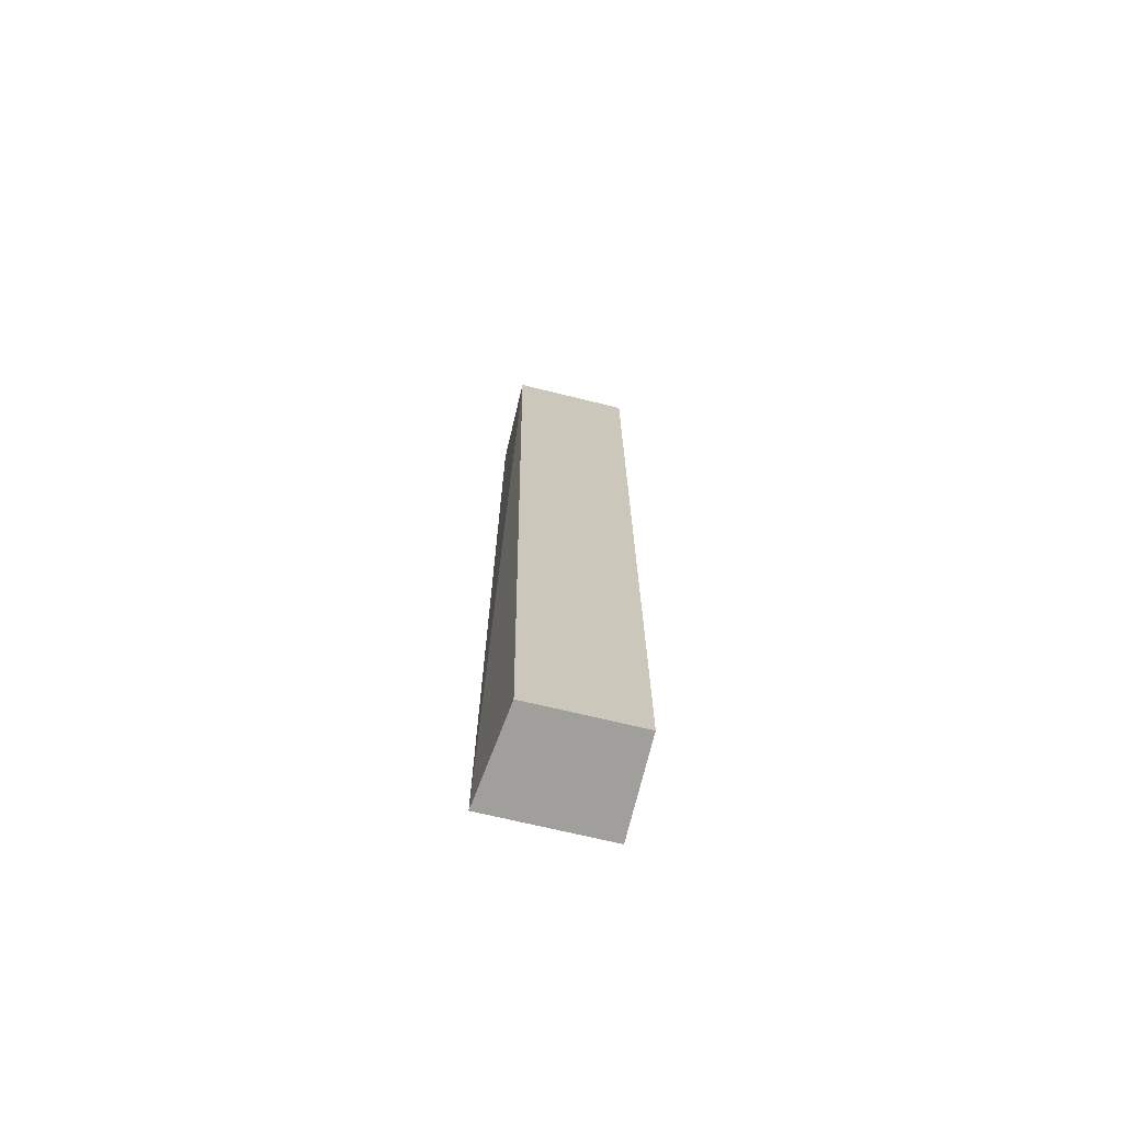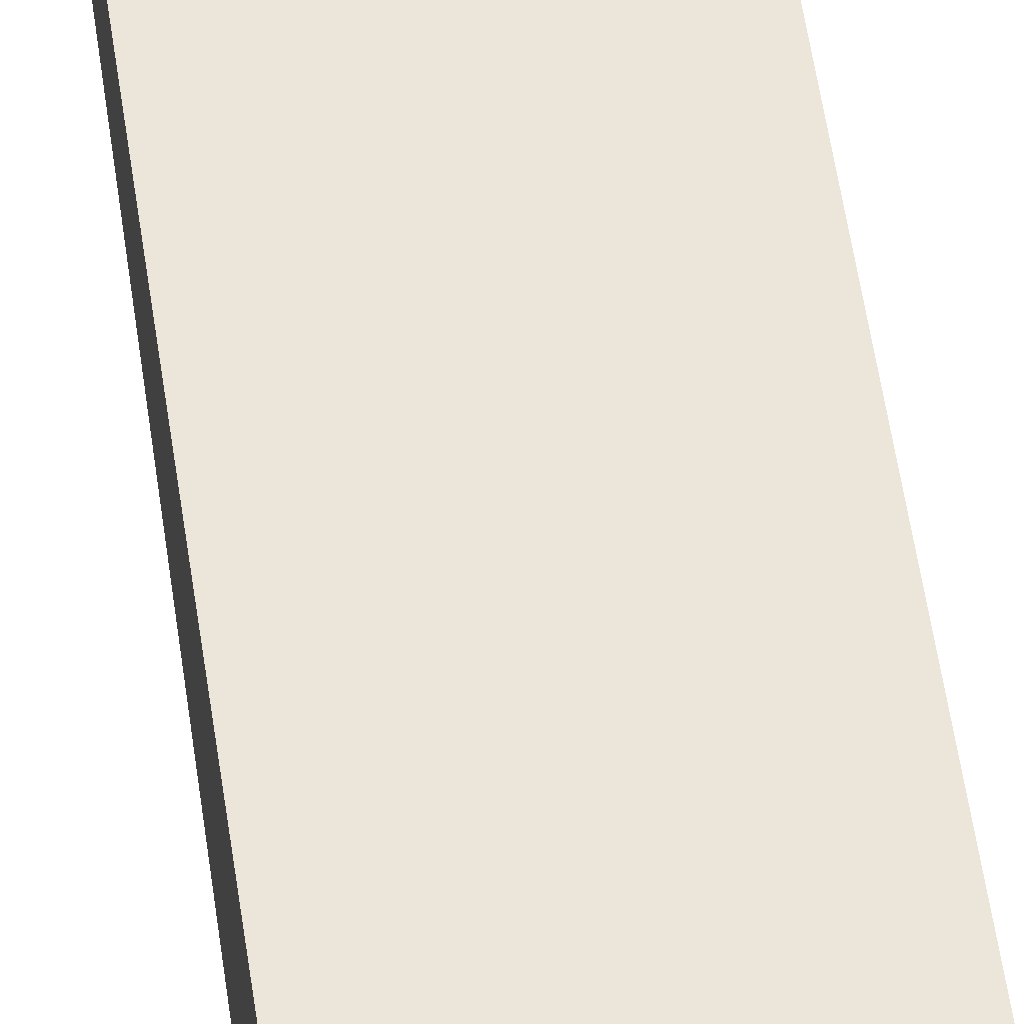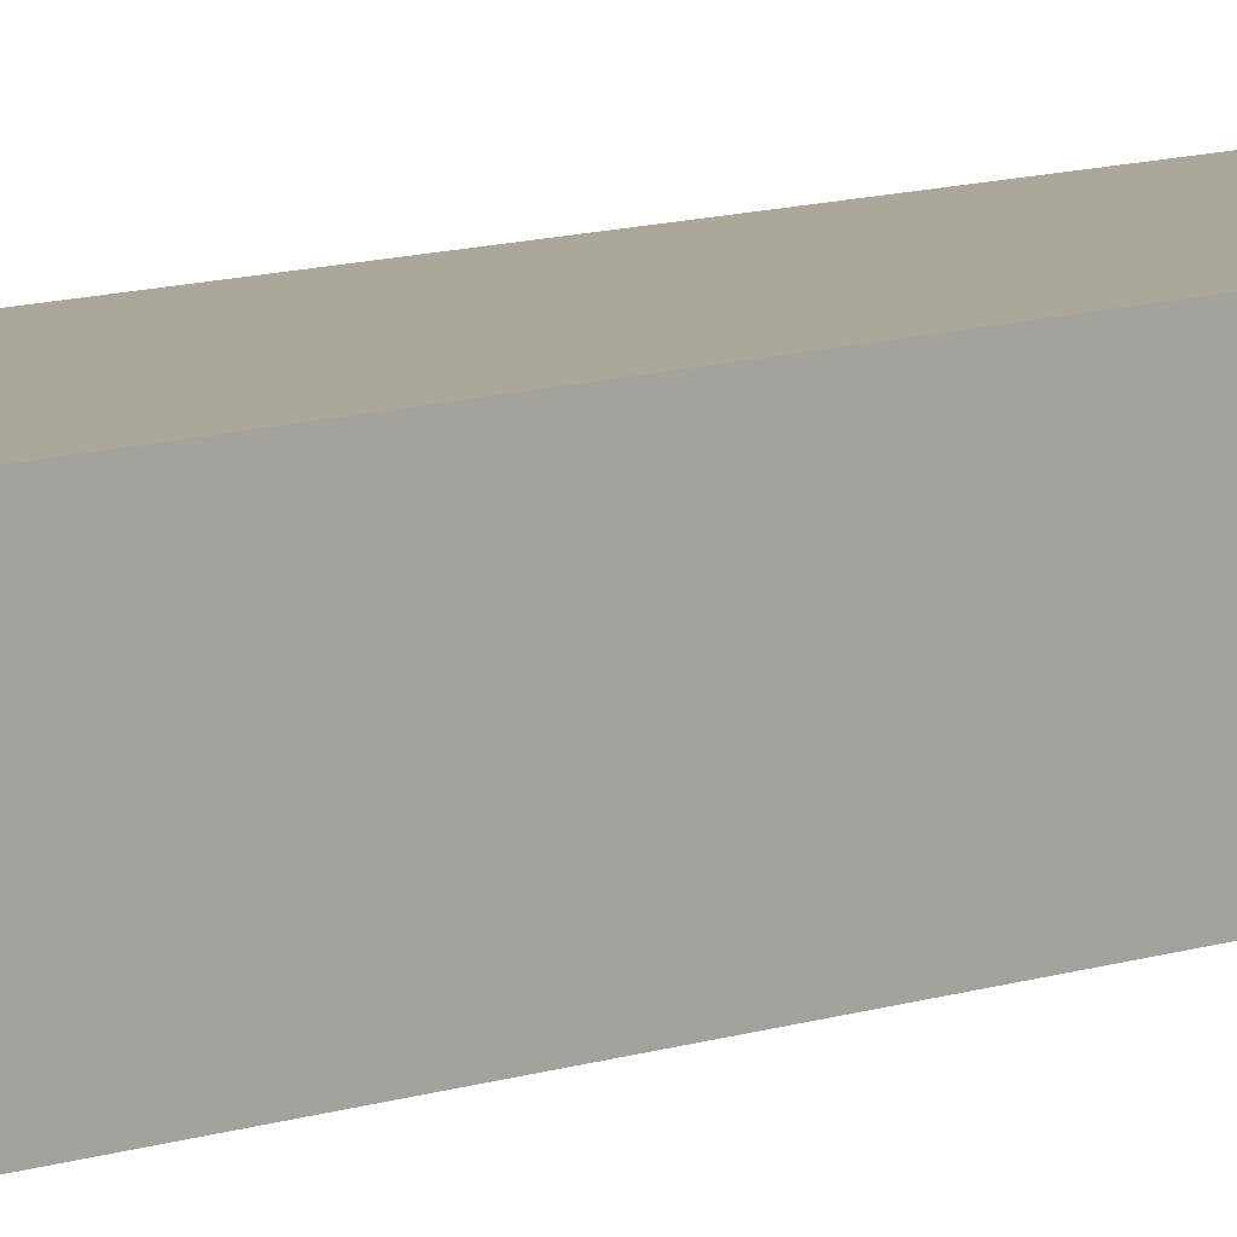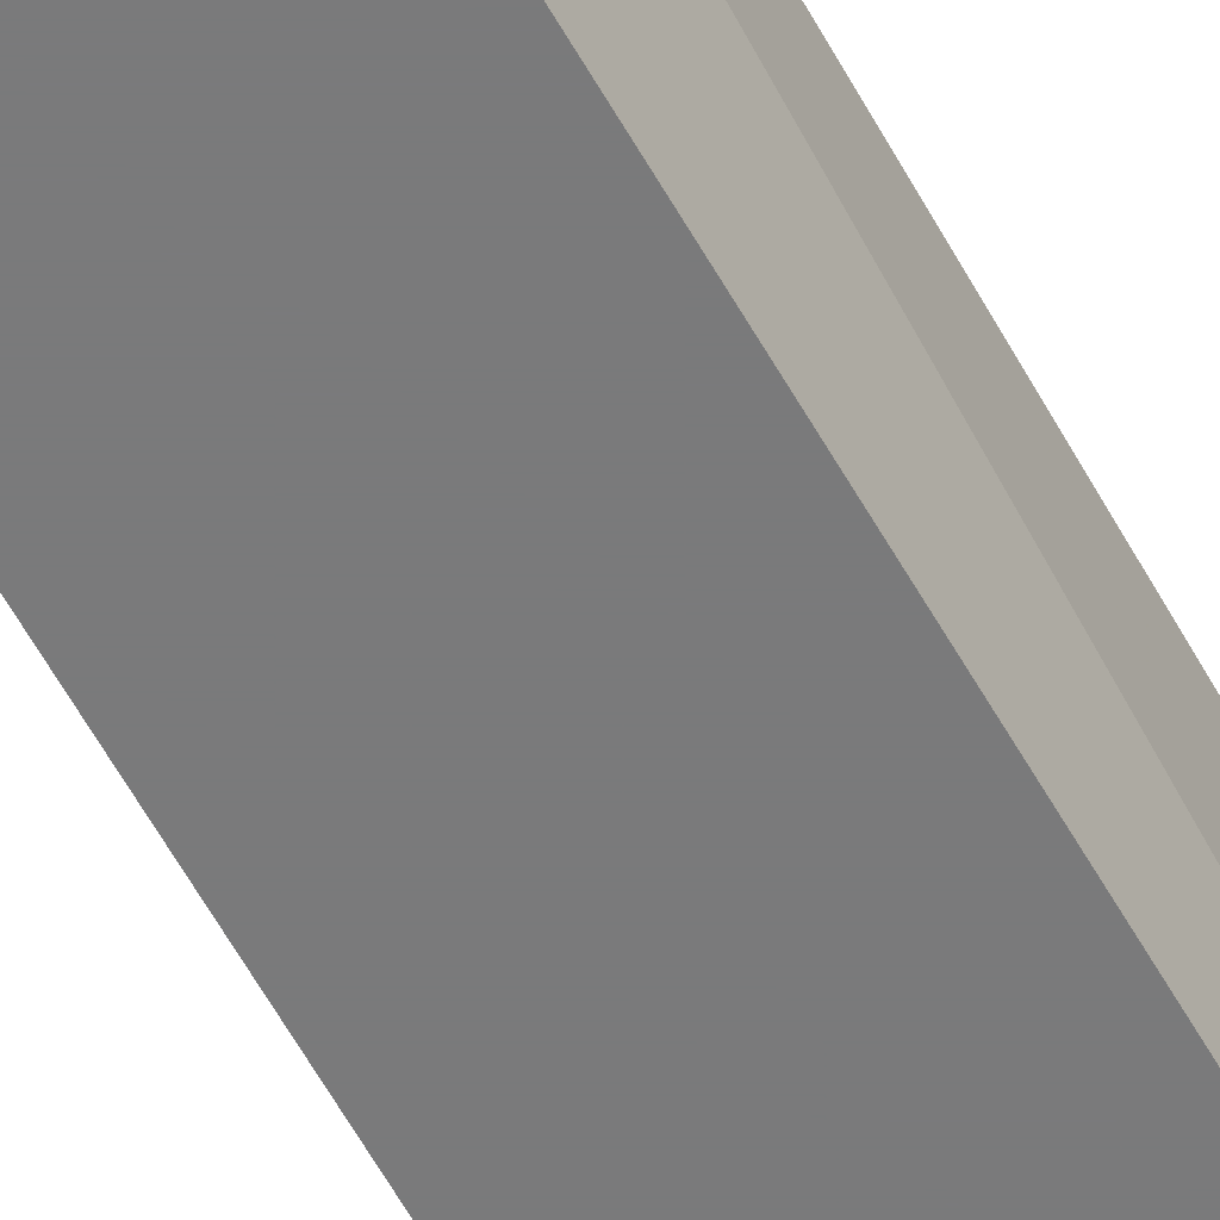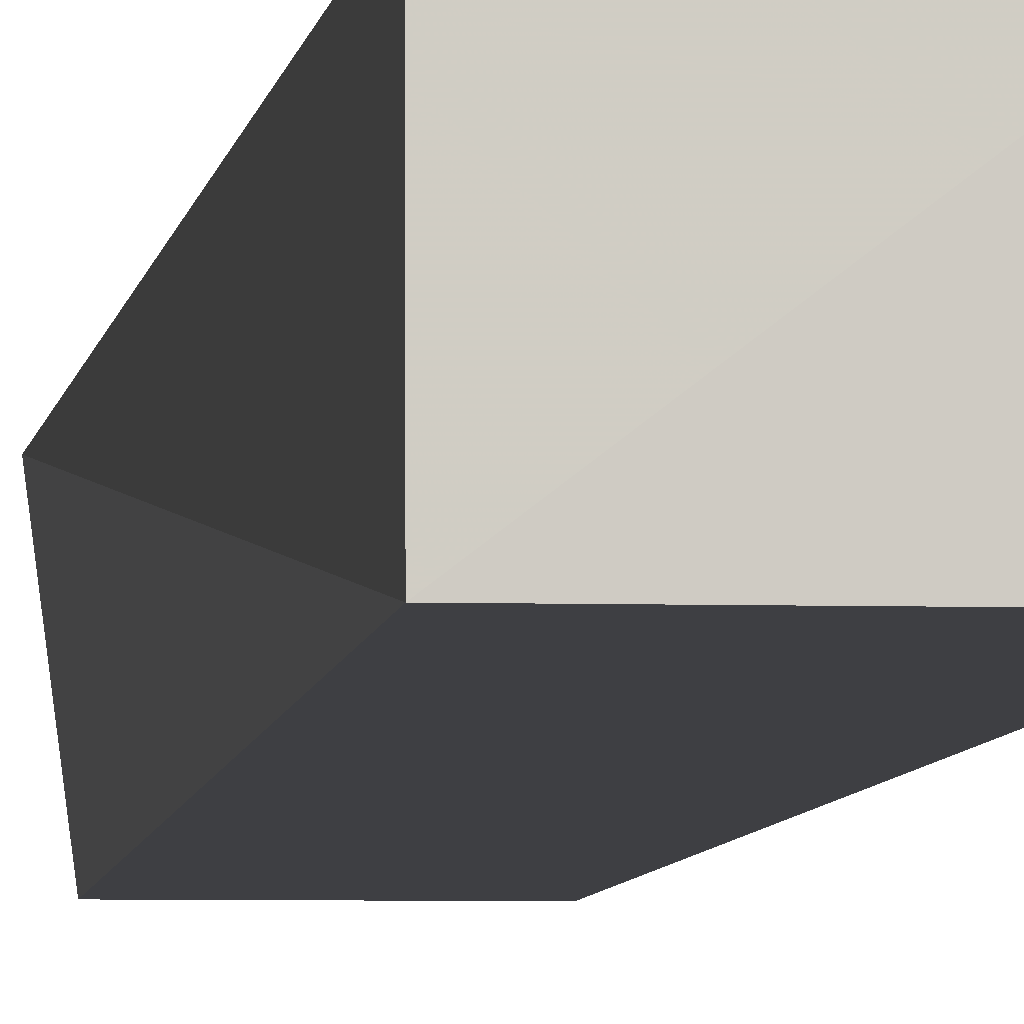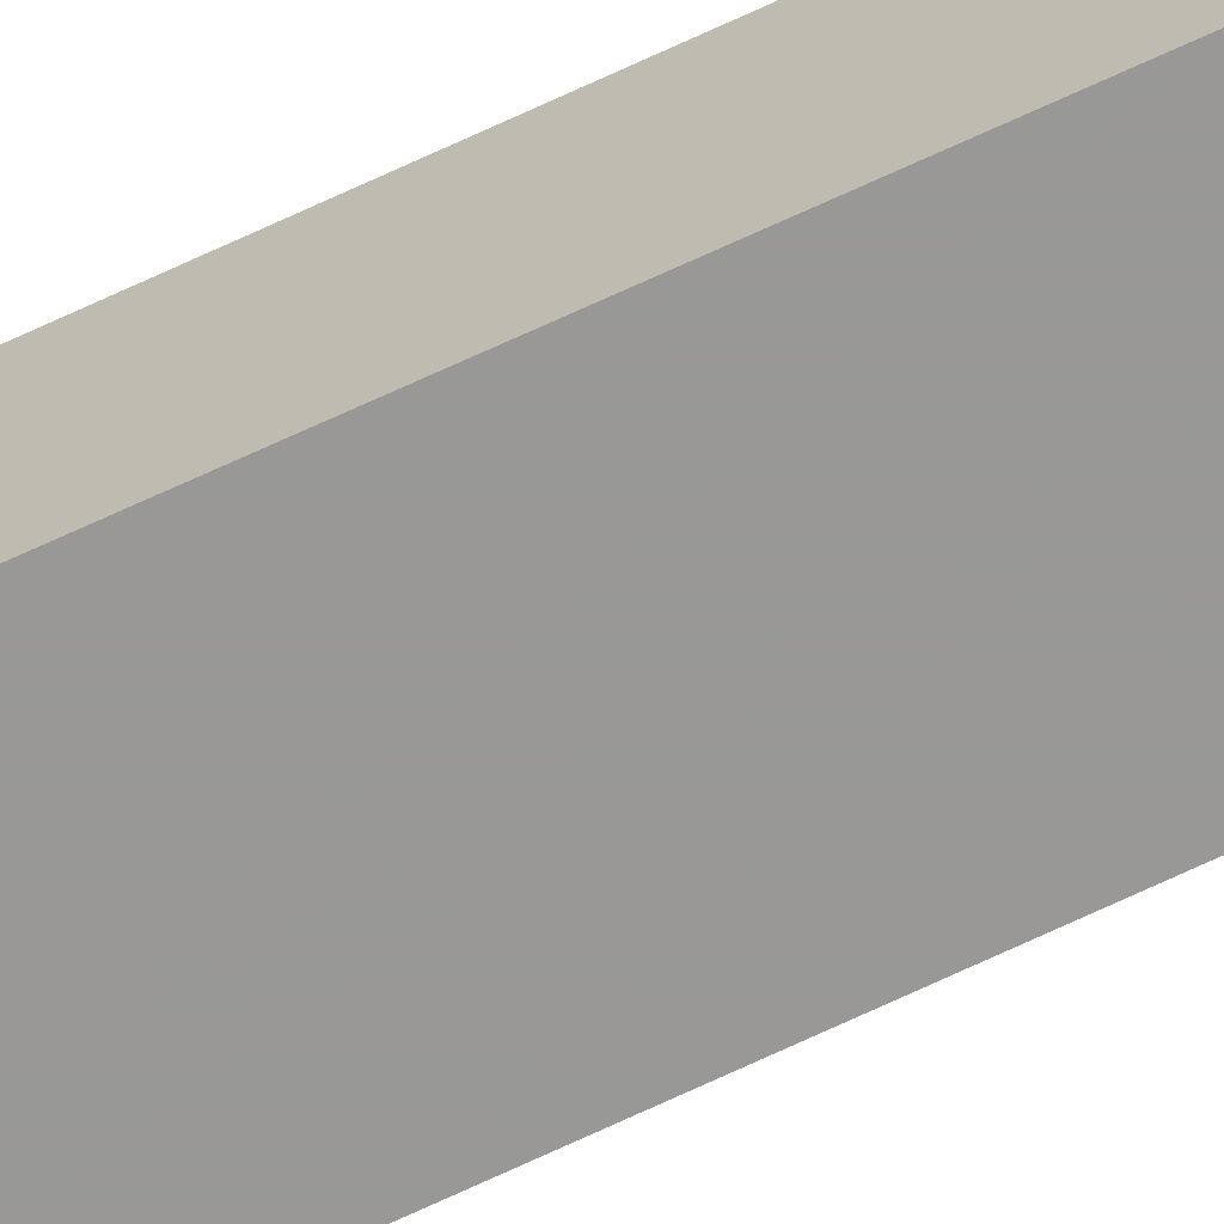
<metadata>
{"format":"obj","ext":"obj","renderer":"f3d","projection":"perspective","resolution":1024,"background":"white","views":[{"elev":-71.1,"azim":-13.5,"up":"+Z"},{"elev":46.7,"azim":-7.3,"up":"+Y"},{"elev":8.0,"azim":42.3,"up":"+Y"},{"elev":-58.1,"azim":-151.9,"up":"+Y"},{"elev":-4.3,"azim":-5.5,"up":"+Y"},{"elev":-68.5,"azim":115.0,"up":"+Y"}]}
</metadata>
<code>
v -0.06571 0.01148 0.2557
v -0.06571 -0.01259 0.2557
v -0.06571 -0.01259 0.003157
v -0.09727 0.01268 0.003146
v -0.09727 -0.01259 0.2563
v -0.06571 0.01268 0.003146
v -0.09727 0.01148 0.2557
v -0.094 -0.01259 0.003157
f 5 2 1
f 5 3 2
f 6 3 4
f 6 4 1
f 6 1 2
f 6 2 3
f 7 5 1
f 7 1 4
f 7 4 5
f 8 5 4
f 8 4 3
f 8 3 5

</code>
